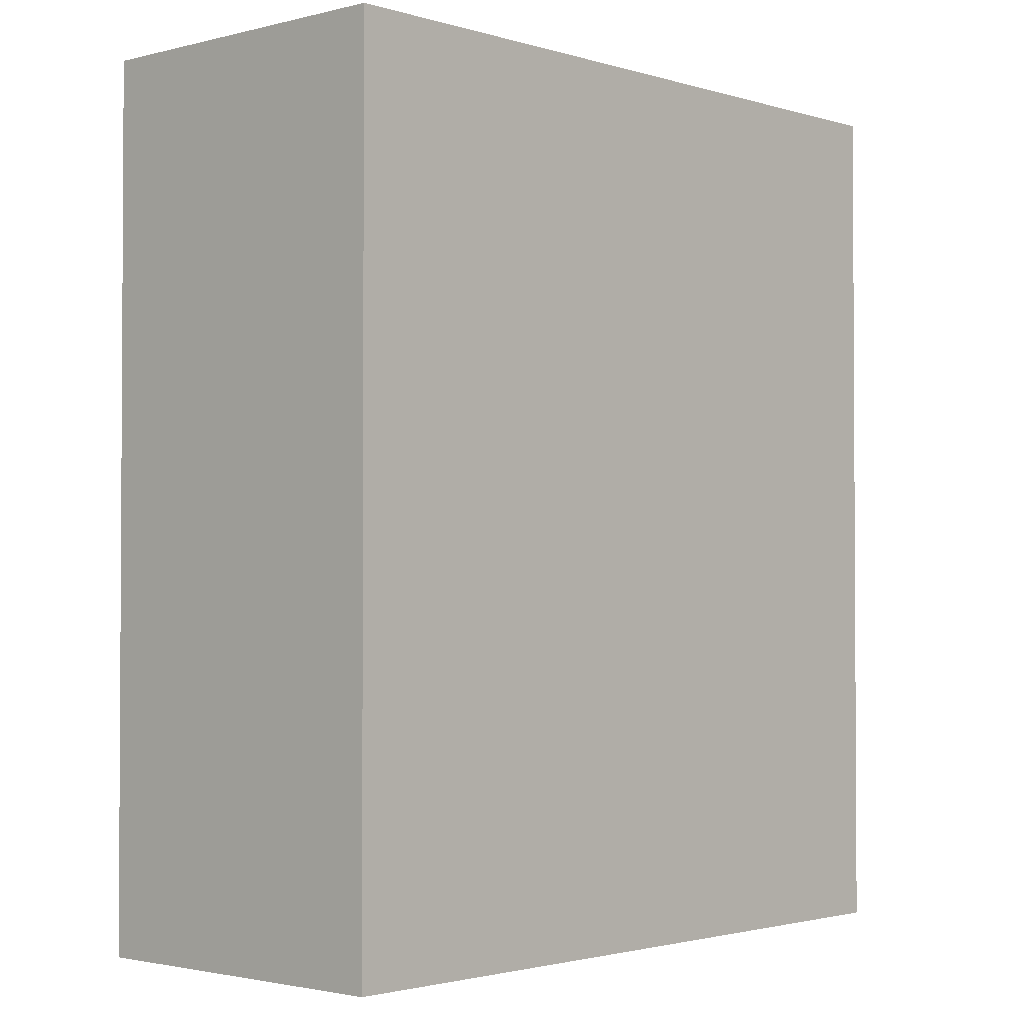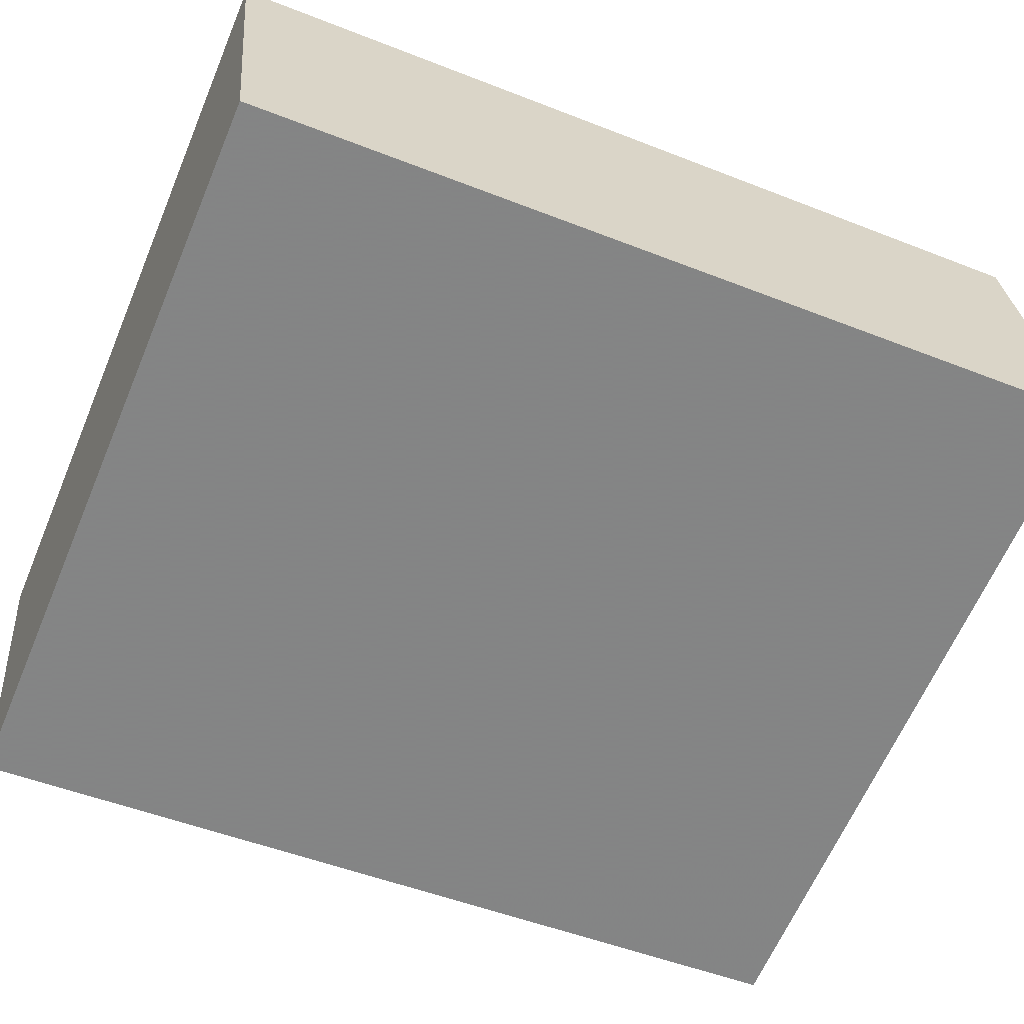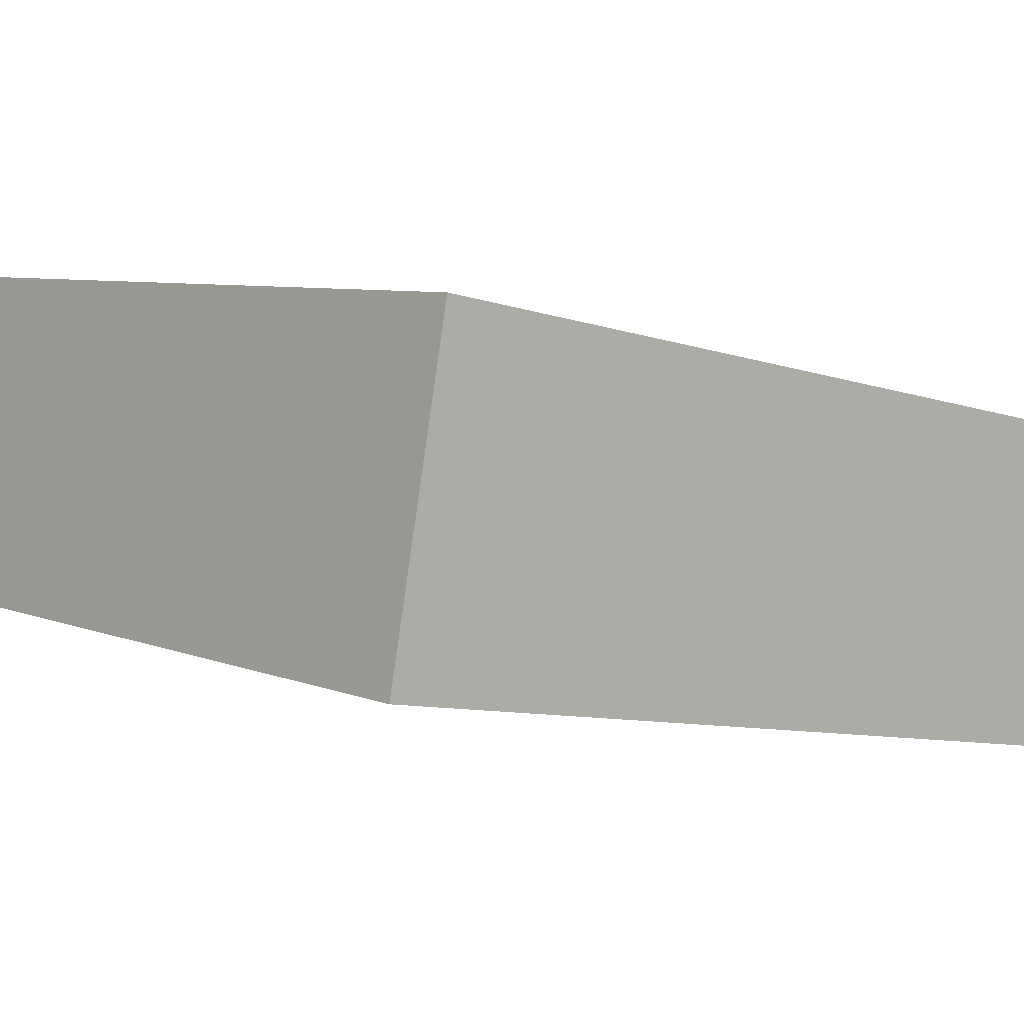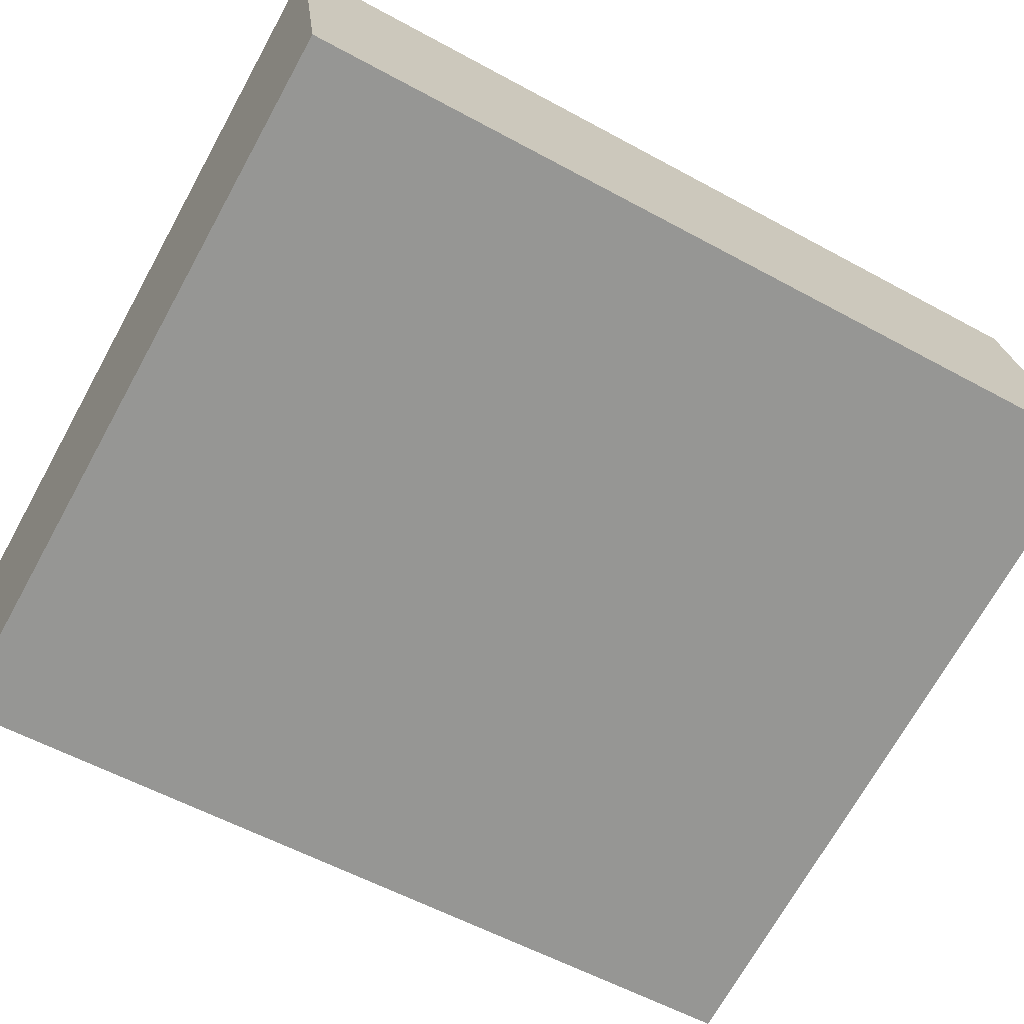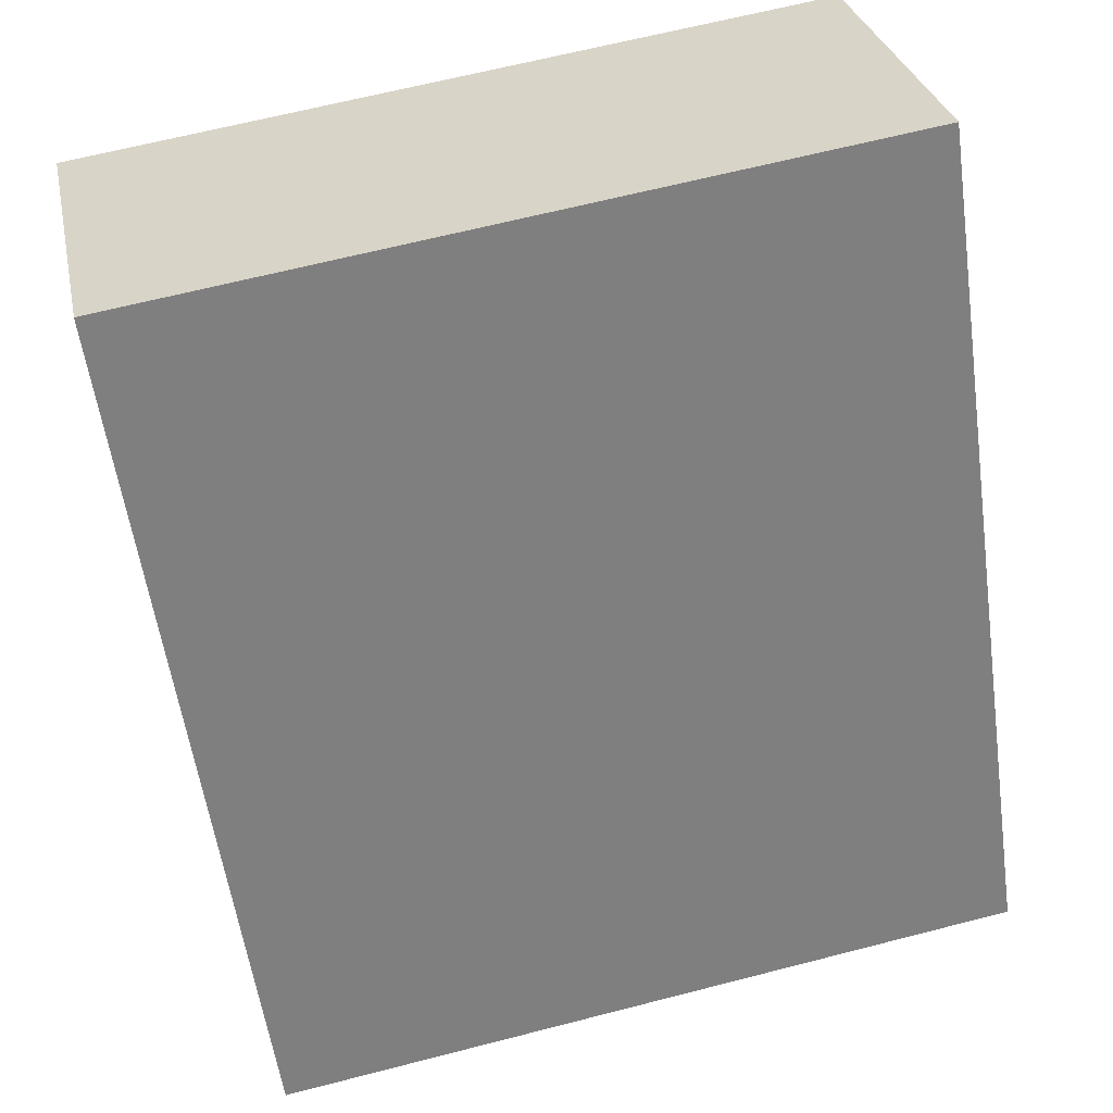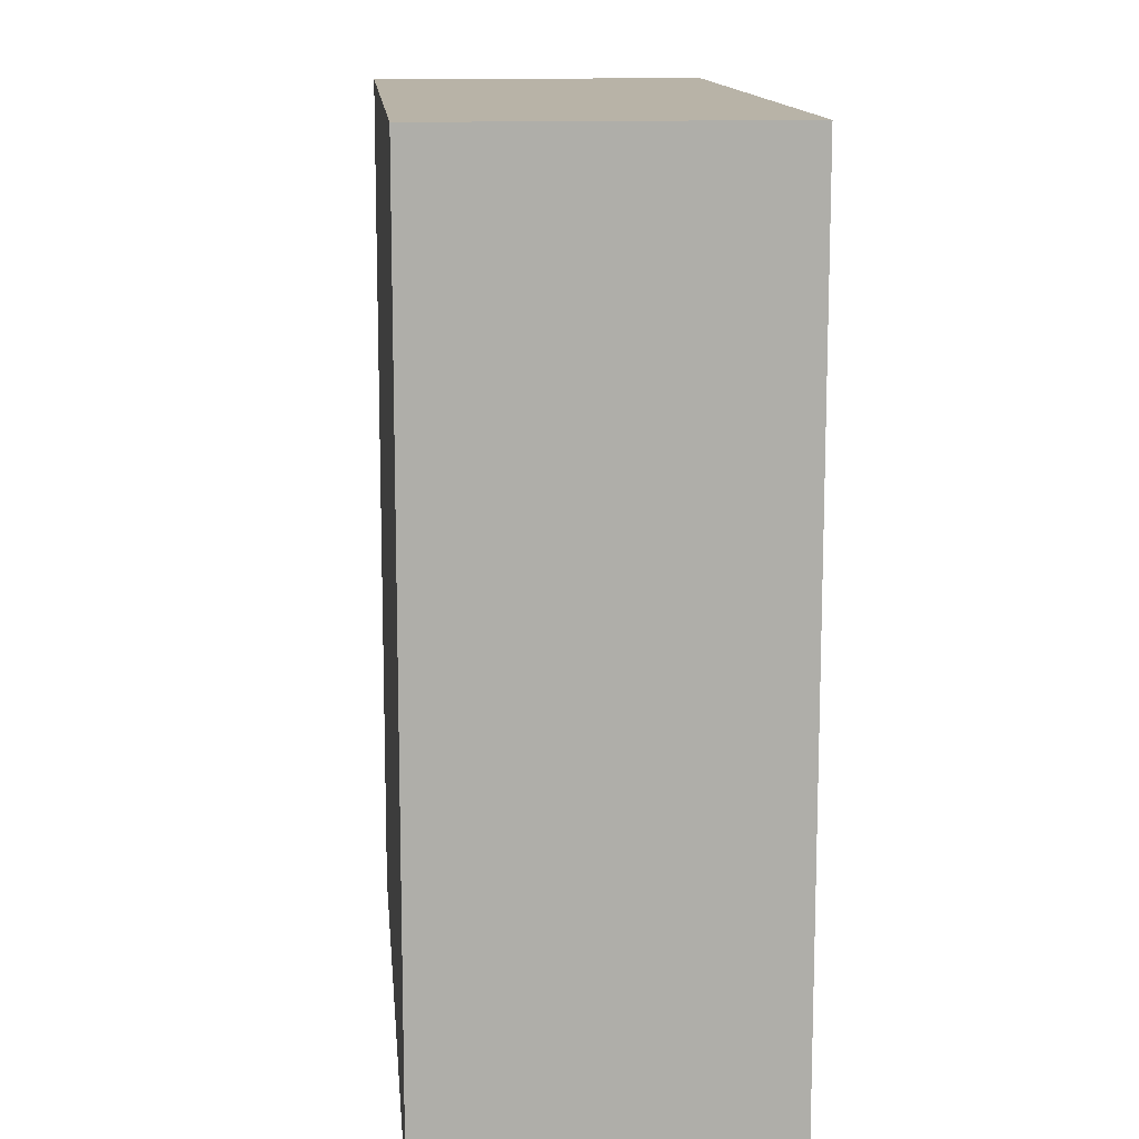
<metadata>
{"format":"obj","ext":"obj","renderer":"f3d","projection":"perspective","resolution":1024,"background":"white","views":[{"elev":-2.0,"azim":-59.4,"up":"+Z"},{"elev":-50.2,"azim":-113.4,"up":"+Y"},{"elev":-9.0,"azim":47.9,"up":"+Y"},{"elev":-56.9,"azim":-119.7,"up":"+Y"},{"elev":-57.6,"azim":-171.9,"up":"+Y"},{"elev":12.9,"azim":-107.0,"up":"+Z"}]}
</metadata>
<code>
o object
v 13.9 -1.668 -1.625
v 13.9 -1.668 -0.2375
v 14.01 -1.14 -1.625
v 14.01 -1.14 -0.2375
v 15.08 -1.917 -1.625
v 15.08 -1.917 -0.2375
v 15.19 -1.39 -1.625
v 15.19 -1.39 -0.2375
f 1 2 4 3
f 3 4 8 7
f 7 8 6 5
f 5 6 2 1
f 3 7 5 1
f 8 4 2 6

</code>
